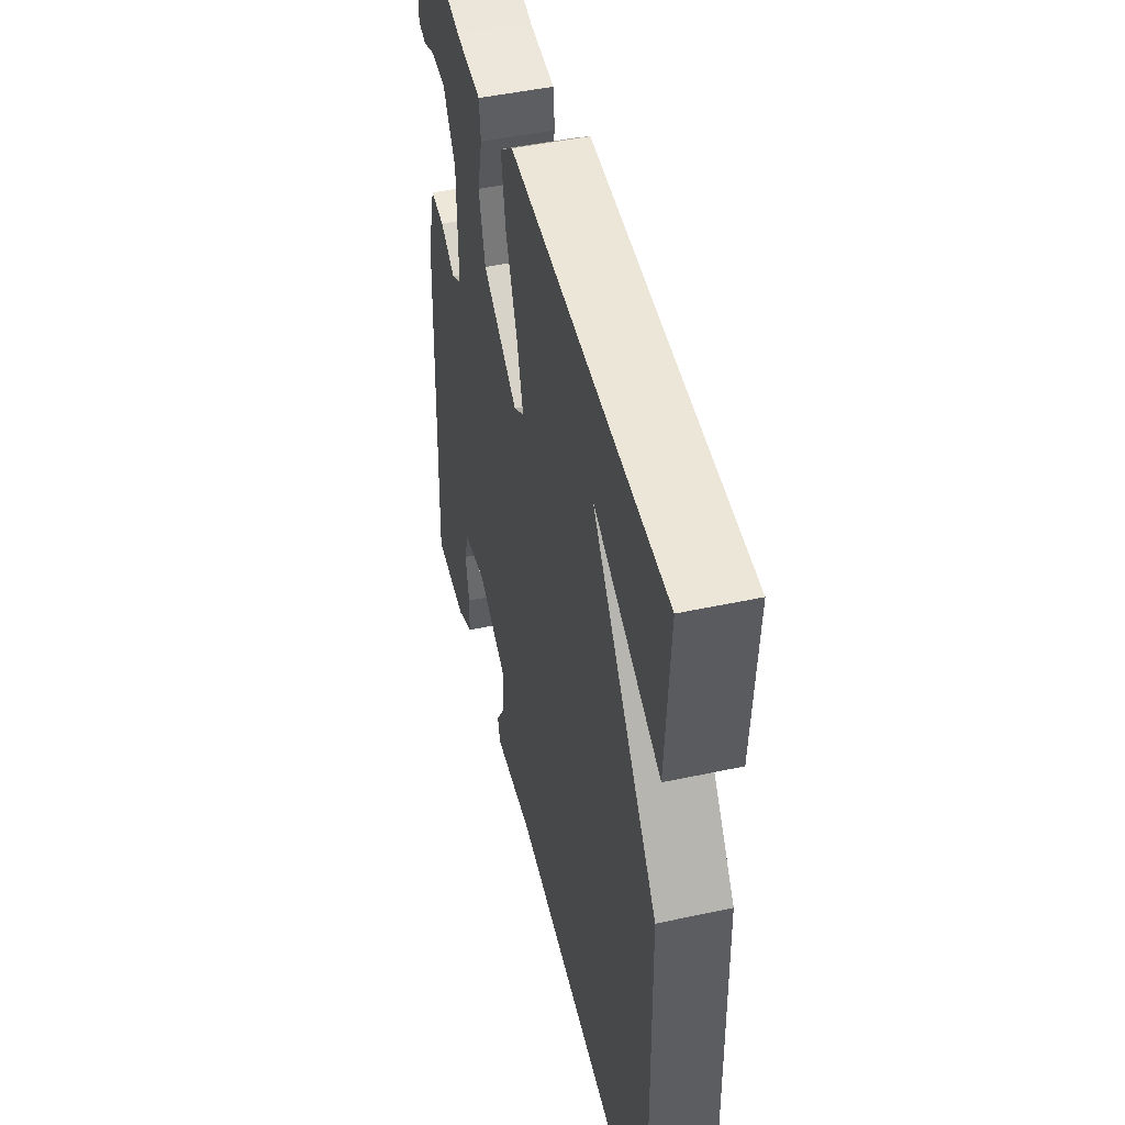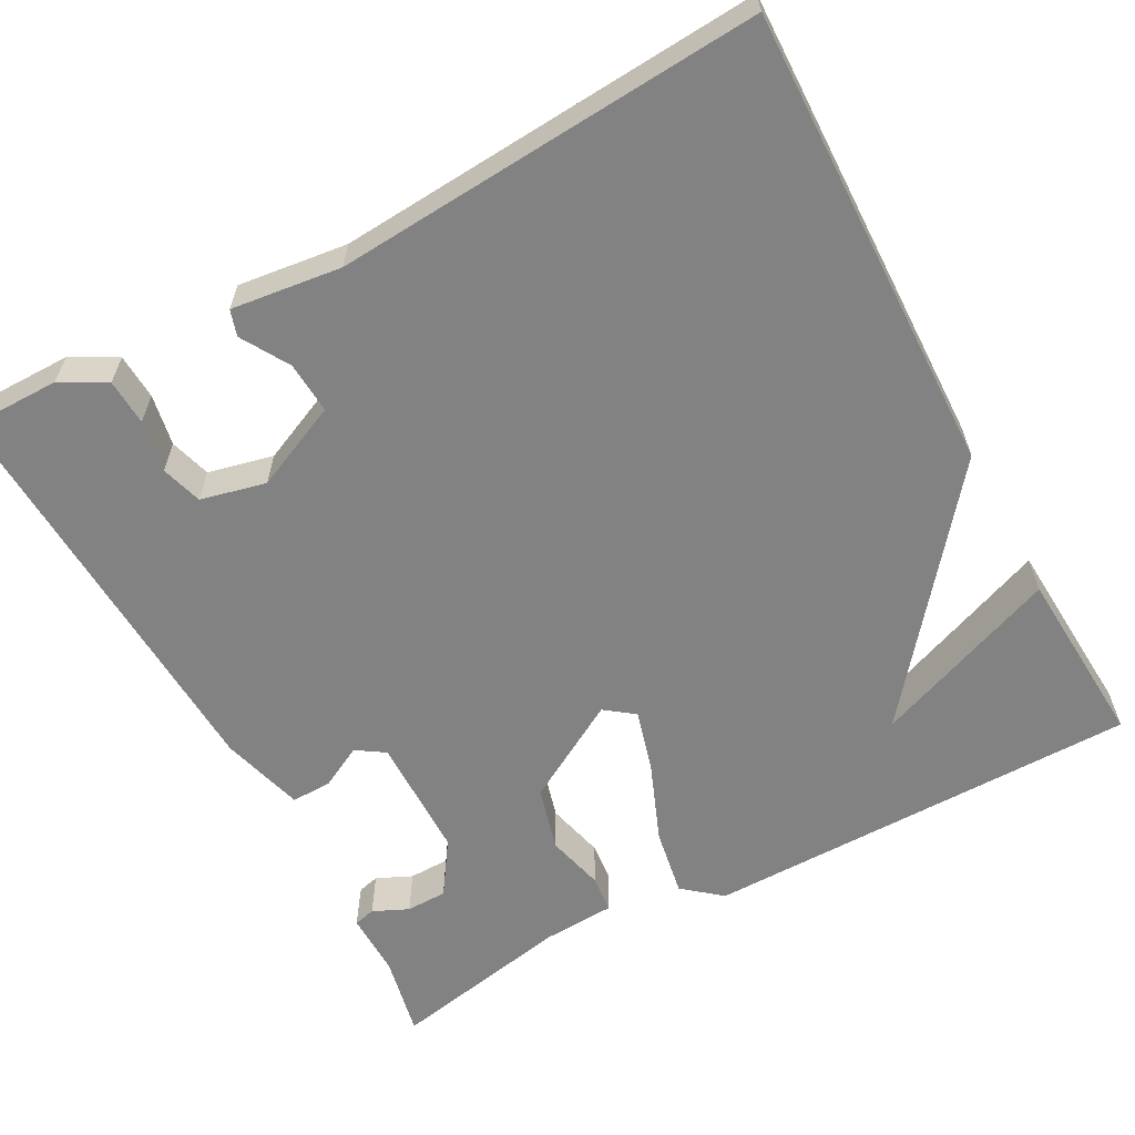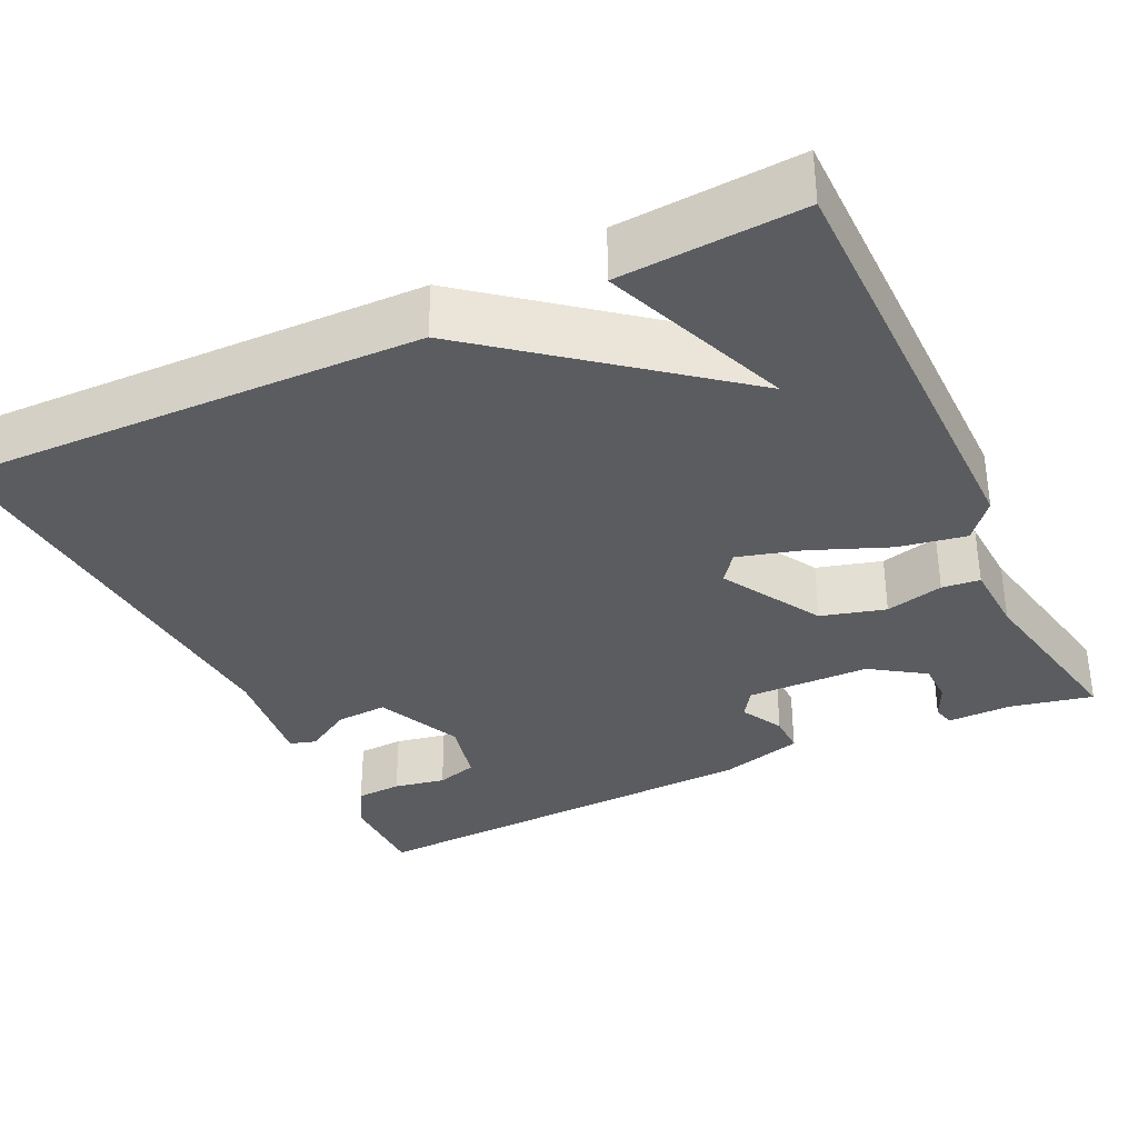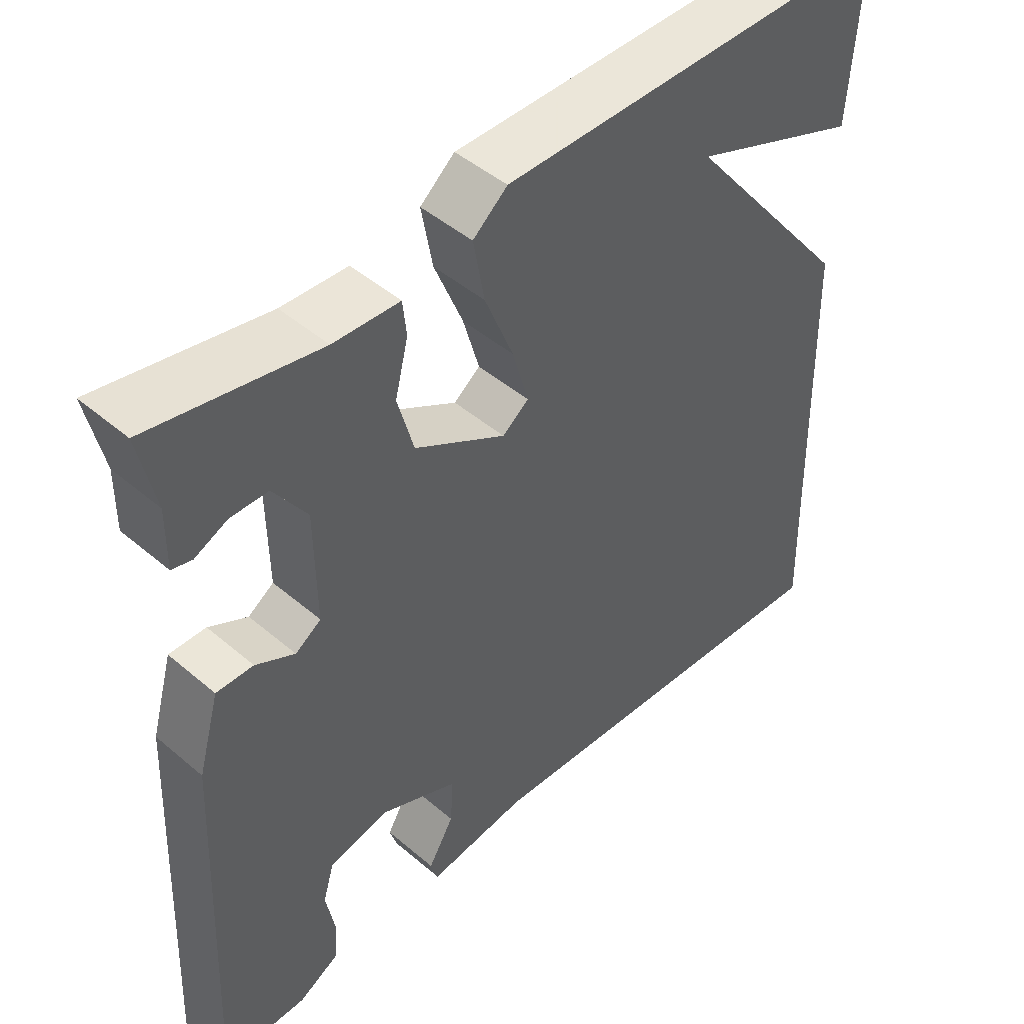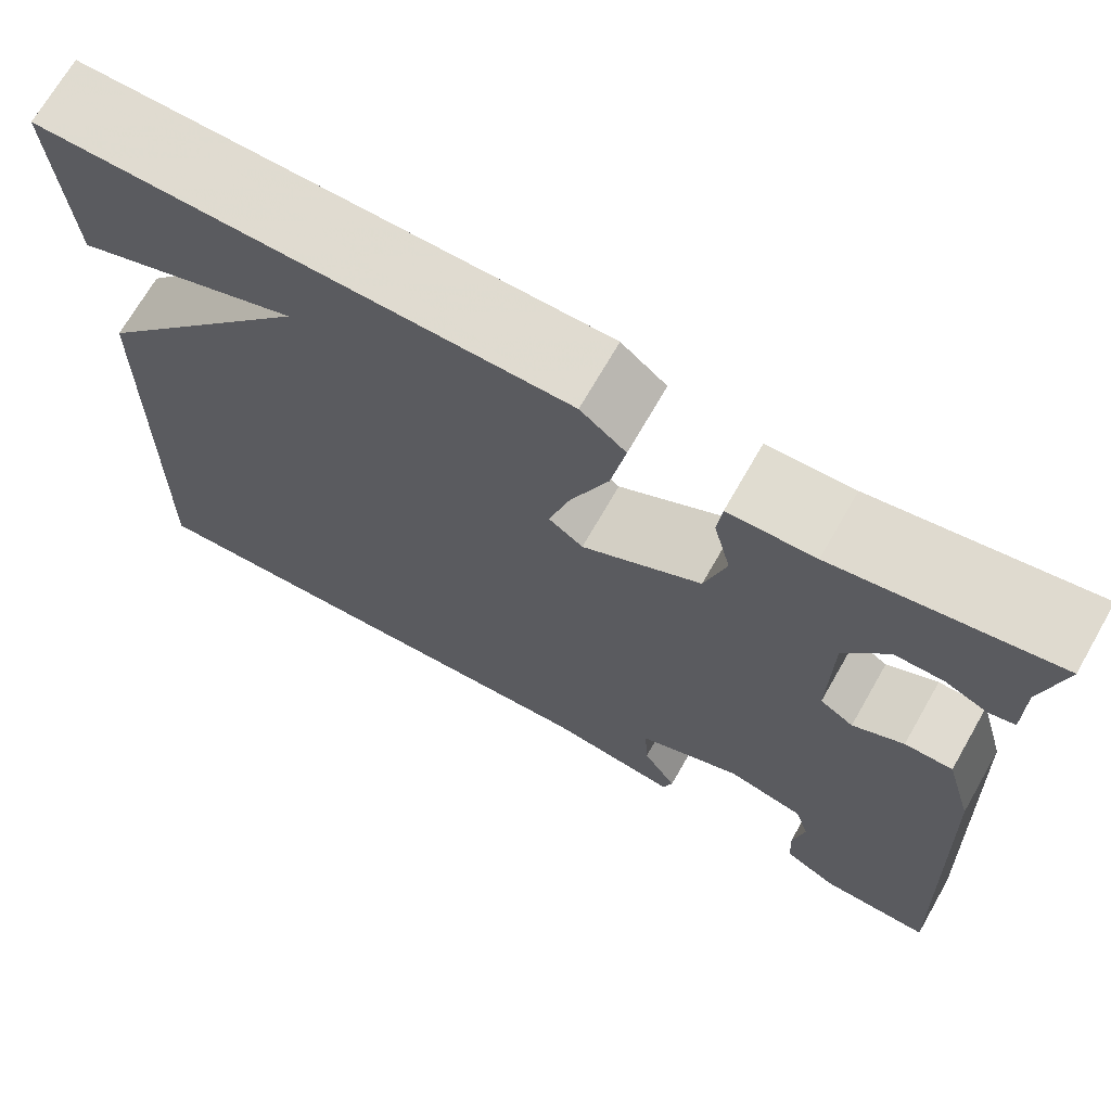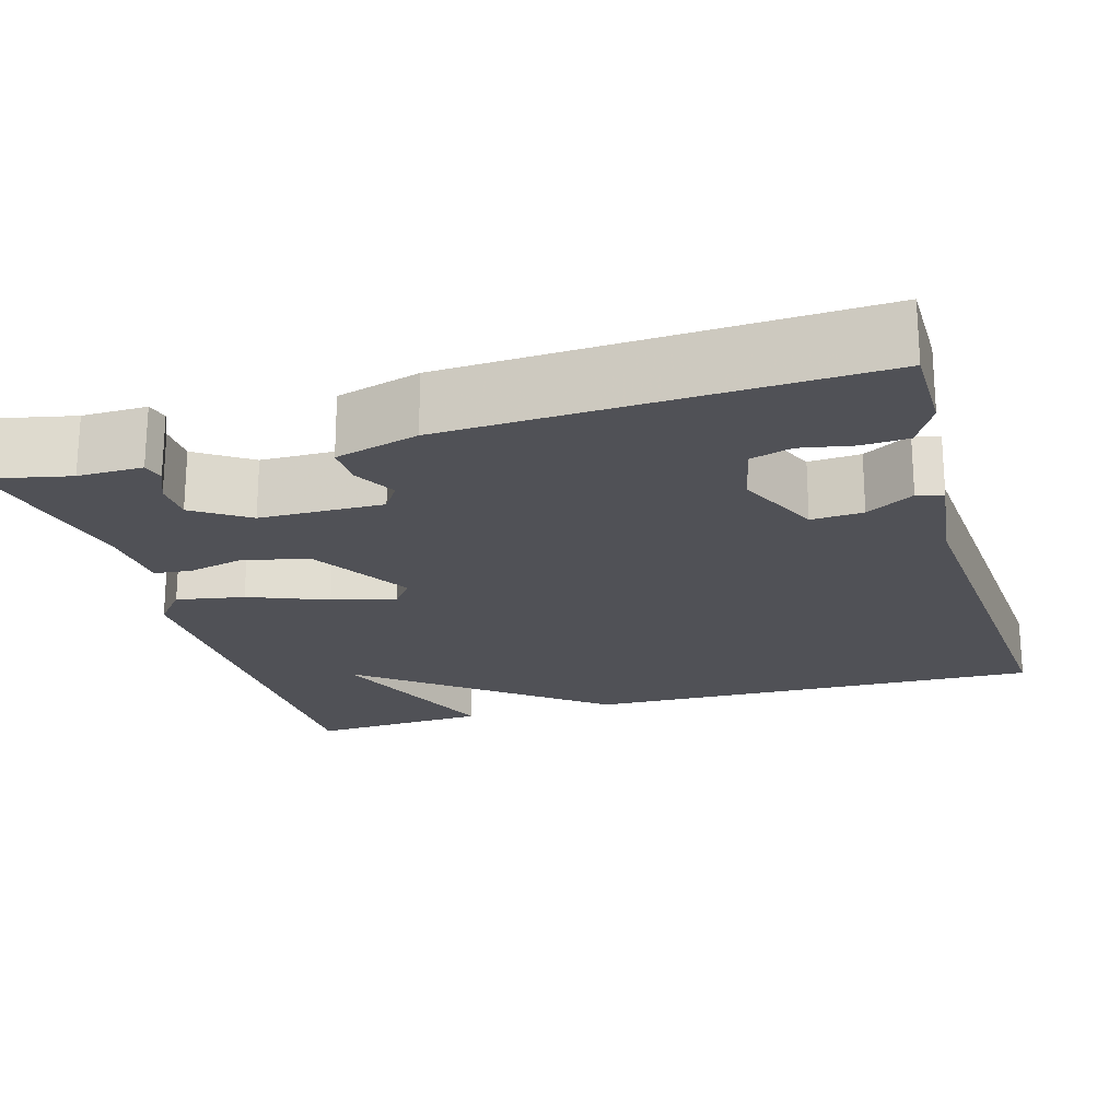
<metadata>
{"format":"obj","ext":"obj","renderer":"f3d","projection":"perspective","resolution":1024,"background":"white","views":[{"elev":48.3,"azim":-103.5,"up":"+Z"},{"elev":-60.8,"azim":-151.6,"up":"+Y"},{"elev":-34.1,"azim":-64.5,"up":"+Y"},{"elev":46.7,"azim":134.0,"up":"+Z"},{"elev":70.3,"azim":29.8,"up":"+Z"},{"elev":-20.5,"azim":106.3,"up":"+Y"}]}
</metadata>
<code>
v -0.5 0.07 0.5
v 0.042 0.07 0.504
v 0.089 0.07 0.465
v 0.074 0.07 0.381
v 0.035 0.07 0.284
v 0.013 0.07 0.206
v 0.049 0.07 0.179
v 0.173 0.07 0.251
v 0.195 0.07 0.331
v 0.177 0.07 0.403
v 0.182 0.07 0.45
v 0.272 0.07 0.455
v 0.5 0.07 0.5
v 0.478 0.07 0.397
v 0.479 0.07 0.317
v 0.452 0.07 0.31
v 0.408 0.07 0.33
v 0.357 0.07 0.329
v 0.312 0.07 0.262
v 0.31 0.07 0.109
v 0.345 0.07 0.086
v 0.398 0.07 0.114
v 0.448 0.07 0.115
v 0.477 0.07 0.012
v 0.5 0.07 -0.5
v 0.385 0.07 -0.5
v 0.329 0.07 -0.469
v 0.326 0.07 -0.412
v 0.338 0.07 -0.348
v 0.323 0.07 -0.297
v 0.242 0.07 -0.278
v 0.135 0.07 -0.326
v 0.139 0.07 -0.39
v 0.174 0.07 -0.449
v 0.164 0.07 -0.481
v 0.028 0.07 -0.464
v -0.5 0.07 -0.5
v -0.486 0.07 0.076
v -0.254 0.07 0.367
v -0.486 0.07 0.276
v -0.5 0 0.5
v 0.042 0 0.504
v 0.089 0 0.465
v 0.074 0 0.381
v 0.035 0 0.284
v 0.013 0 0.206
v 0.049 0 0.179
v 0.173 0 0.251
v 0.195 0 0.331
v 0.177 0 0.403
v 0.182 0 0.45
v 0.272 0 0.455
v 0.5 0 0.5
v 0.478 0 0.397
v 0.479 0 0.317
v 0.452 0 0.31
v 0.408 0 0.33
v 0.357 0 0.329
v 0.312 0 0.262
v 0.31 0 0.109
v 0.345 0 0.086
v 0.398 0 0.114
v 0.448 0 0.115
v 0.477 0 0.012
v 0.5 0 -0.5
v 0.385 0 -0.5
v 0.329 0 -0.469
v 0.326 0 -0.412
v 0.338 0 -0.348
v 0.323 0 -0.297
v 0.242 0 -0.278
v 0.135 0 -0.326
v 0.139 0 -0.39
v 0.174 0 -0.449
v 0.164 0 -0.481
v 0.028 0 -0.464
v -0.5 0 -0.5
v -0.486 0 0.076
v -0.254 0 0.367
v -0.486 0 0.276
f 39 40 1 2
f 36 37 38 39
f 33 34 35 36
f 32 33 36 39
f 31 32 39
f 30 31 39
f 27 28 29
f 26 27 29
f 25 26 29
f 24 25 29
f 23 24 29
f 23 29 30
f 22 23 30
f 21 22 30
f 20 21 30
f 14 15 16 17
f 14 17 18
f 13 14 18
f 12 13 18
f 12 18 19
f 11 12 19
f 10 11 19
f 9 10 19
f 3 4 5
f 2 3 5
f 39 2 5
f 39 5 6
f 30 39 6 7
f 20 30 7 8
f 8 9 19 20
f 42 41 80 79
f 79 78 77 76
f 76 75 74 73
f 79 76 73 72
f 79 72 71
f 79 71 70
f 69 68 67
f 69 67 66
f 69 66 65
f 69 65 64
f 69 64 63
f 70 69 63
f 70 63 62
f 70 62 61
f 70 61 60
f 57 56 55 54
f 58 57 54
f 58 54 53
f 58 53 52
f 59 58 52
f 59 52 51
f 59 51 50
f 59 50 49
f 45 44 43
f 45 43 42
f 45 42 79
f 46 45 79
f 47 46 79 70
f 48 47 70 60
f 60 59 49 48
f 1 41 42 2
f 2 42 43 3
f 3 43 44 4
f 4 44 45 5
f 5 45 46 6
f 6 46 47 7
f 7 47 48 8
f 8 48 49 9
f 9 49 50 10
f 10 50 51 11
f 11 51 52 12
f 12 52 53 13
f 13 53 54 14
f 14 54 55 15
f 15 55 56 16
f 16 56 57 17
f 17 57 58 18
f 18 58 59 19
f 19 59 60 20
f 20 60 61 21
f 21 61 62 22
f 22 62 63 23
f 23 63 64 24
f 24 64 65 25
f 25 65 66 26
f 26 66 67 27
f 27 67 68 28
f 28 68 69 29
f 29 69 70 30
f 30 70 71 31
f 31 71 72 32
f 32 72 73 33
f 33 73 74 34
f 34 74 75 35
f 35 75 76 36
f 36 76 77 37
f 37 77 78 38
f 38 78 79 39
f 39 79 80 40
f 40 80 41 1

</code>
